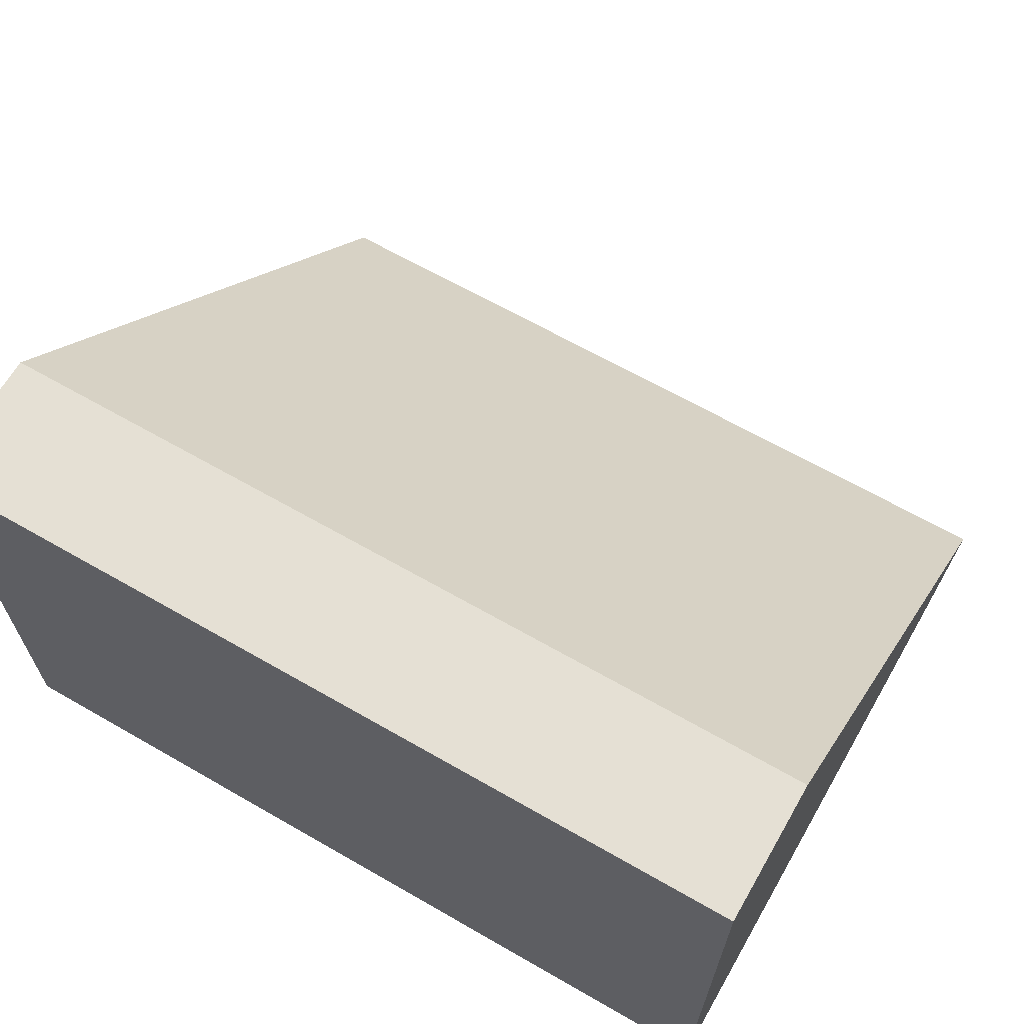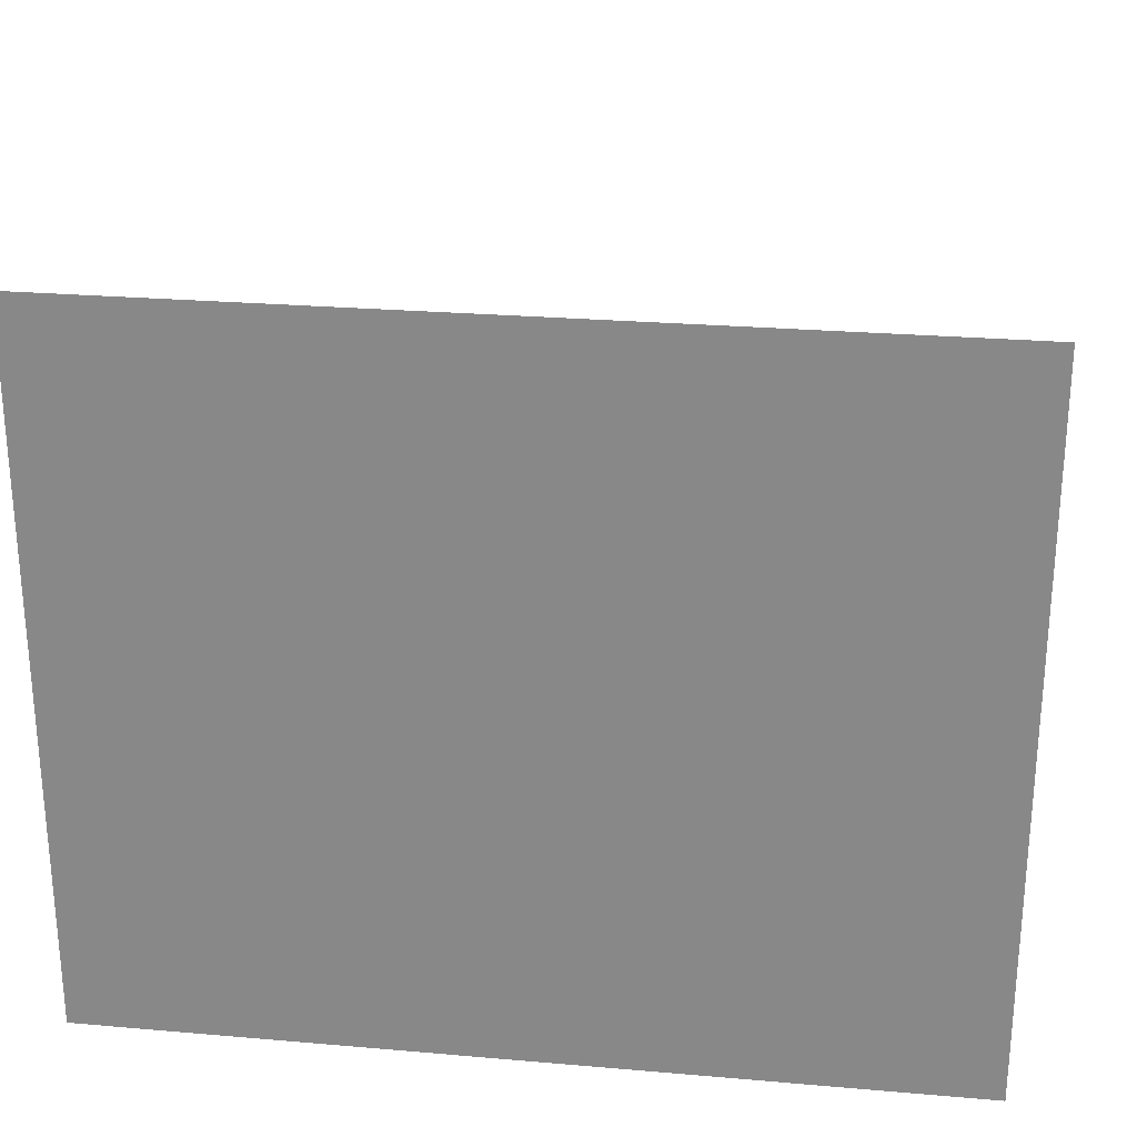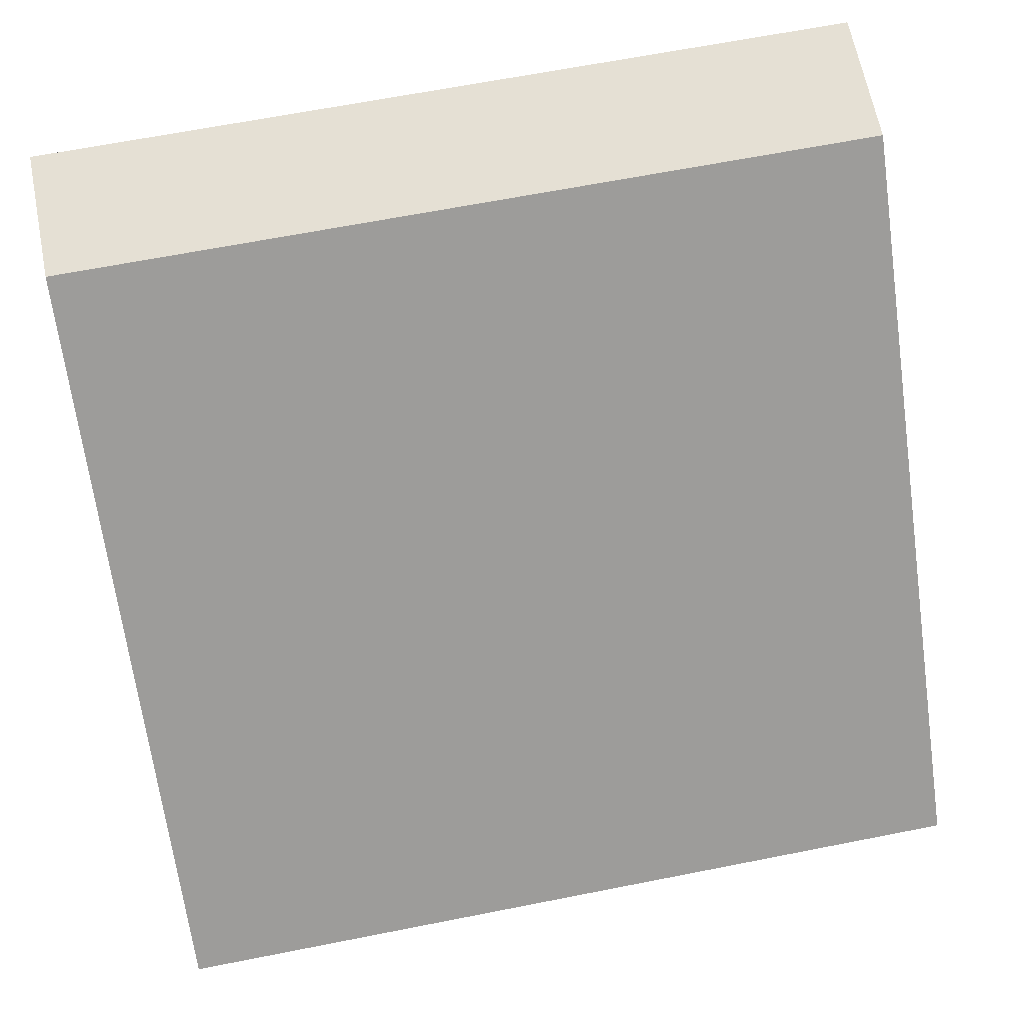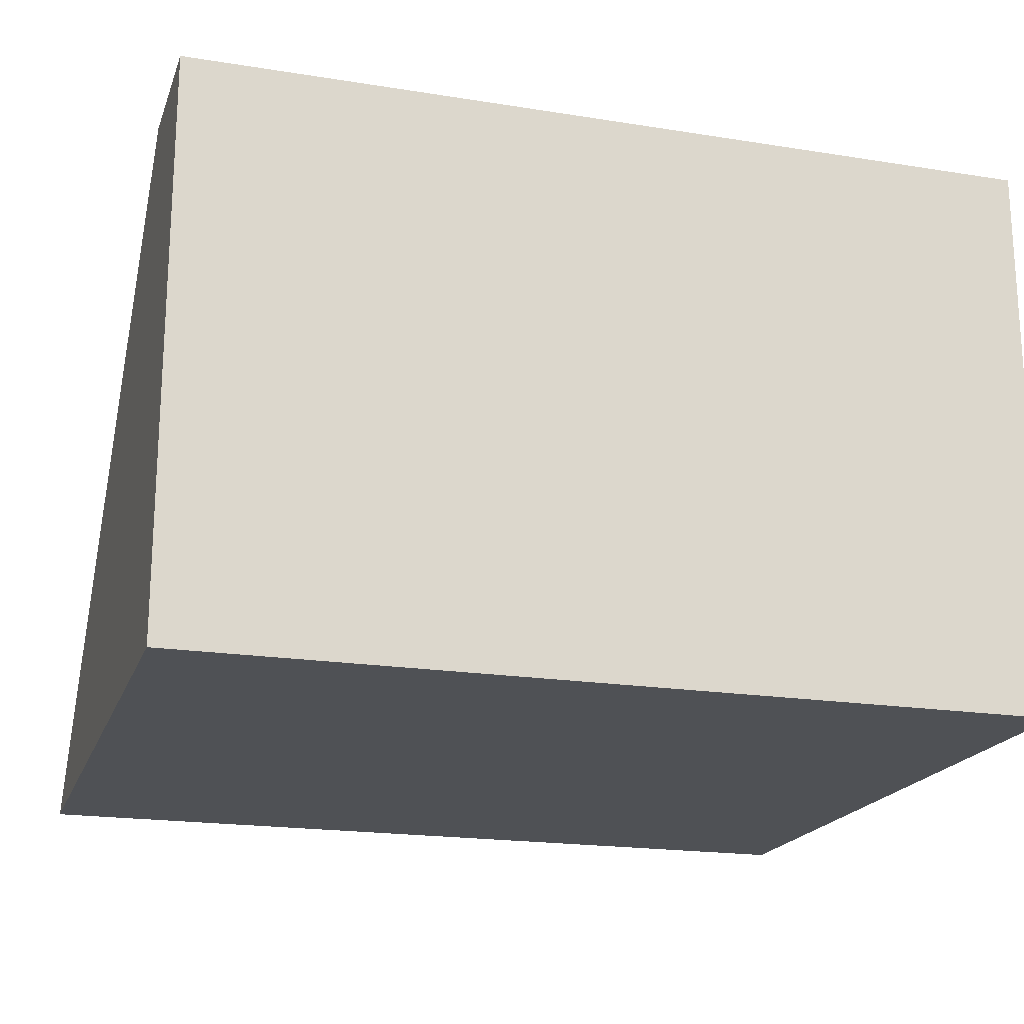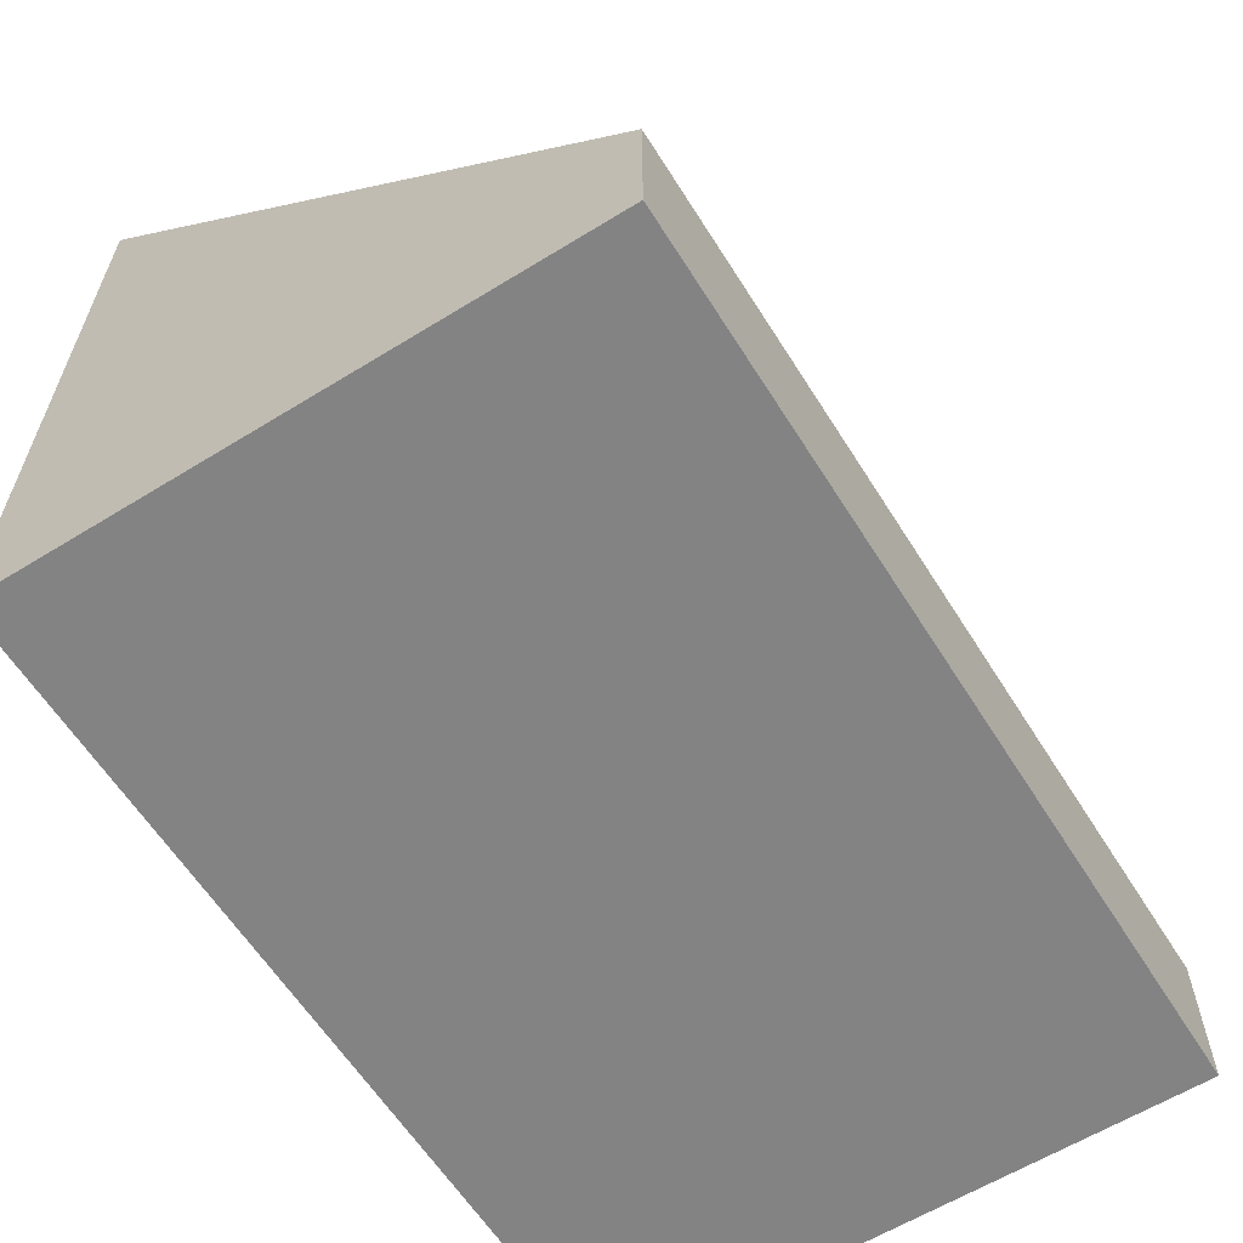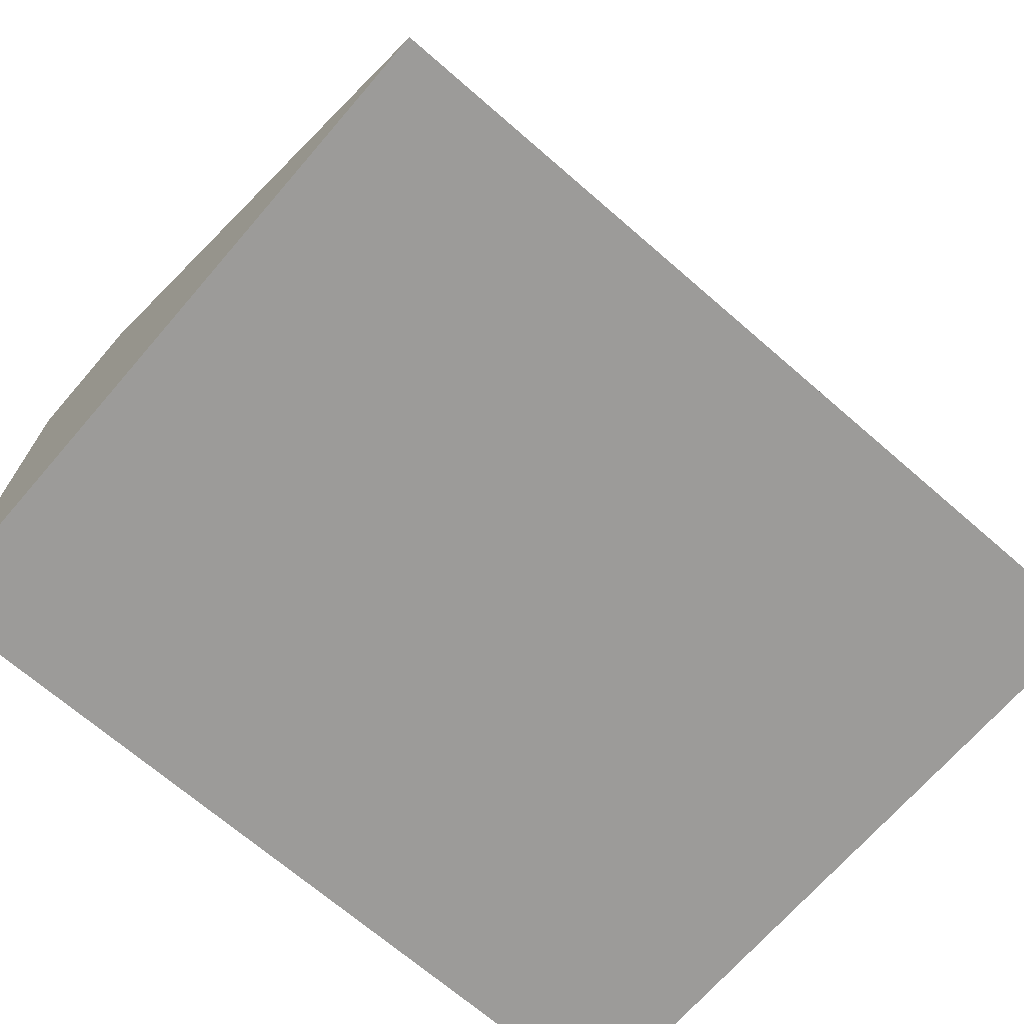
<metadata>
{"format":"obj","ext":"obj","renderer":"f3d","projection":"perspective","resolution":1024,"background":"white","views":[{"elev":65.3,"azim":30.0,"up":"+Z"},{"elev":25.9,"azim":-172.2,"up":"+Y"},{"elev":65.8,"azim":168.8,"up":"+Z"},{"elev":-19.5,"azim":-16.6,"up":"+Z"},{"elev":-61.2,"azim":-57.9,"up":"+Y"},{"elev":-69.7,"azim":139.1,"up":"+Z"}]}
</metadata>
<code>
g pb_Mesh103448
v -0 0 0
v -6 0 0
v -0 1 0
v -6 1 0
v -6 0 0
v -6 0 -2
v -6 1 0
v -6 3 -2
v -6 0 -4
v -0 0 -4
v -6 5 -4
v -0 5 -4
v -0 0 -2
v -0 0 0
v -0 3 -2
v -0 1 0
v -0 0 -2
v -6 0 -2
v -0 0 0
v -6 0 0
v -6 0 -4
v -0 0 -4
v -6 5 -4
v -6 0 -4
v -0 0 -4
v -0 5 -4
v -0 3 -2
v -6 3 -2
v -0 5 -4
v -6 5 -4
v -0 1 0
v -6 1 0
v -0 3 -2
v -6 3 -2
g pb_Mesh103448_0
f 3 2 1
f 3 4 2
f 7 6 5
f 7 8 6
f 11 10 9
f 11 12 10
f 15 14 13
f 15 16 14
f 19 18 17
f 19 20 18
f 21 17 18
f 21 22 17
f 23 6 8
f 23 24 6
f 25 15 13
f 25 26 15
f 29 28 27
f 29 30 28
g pb_Mesh103448_1
f 33 32 31
f 33 34 32

</code>
